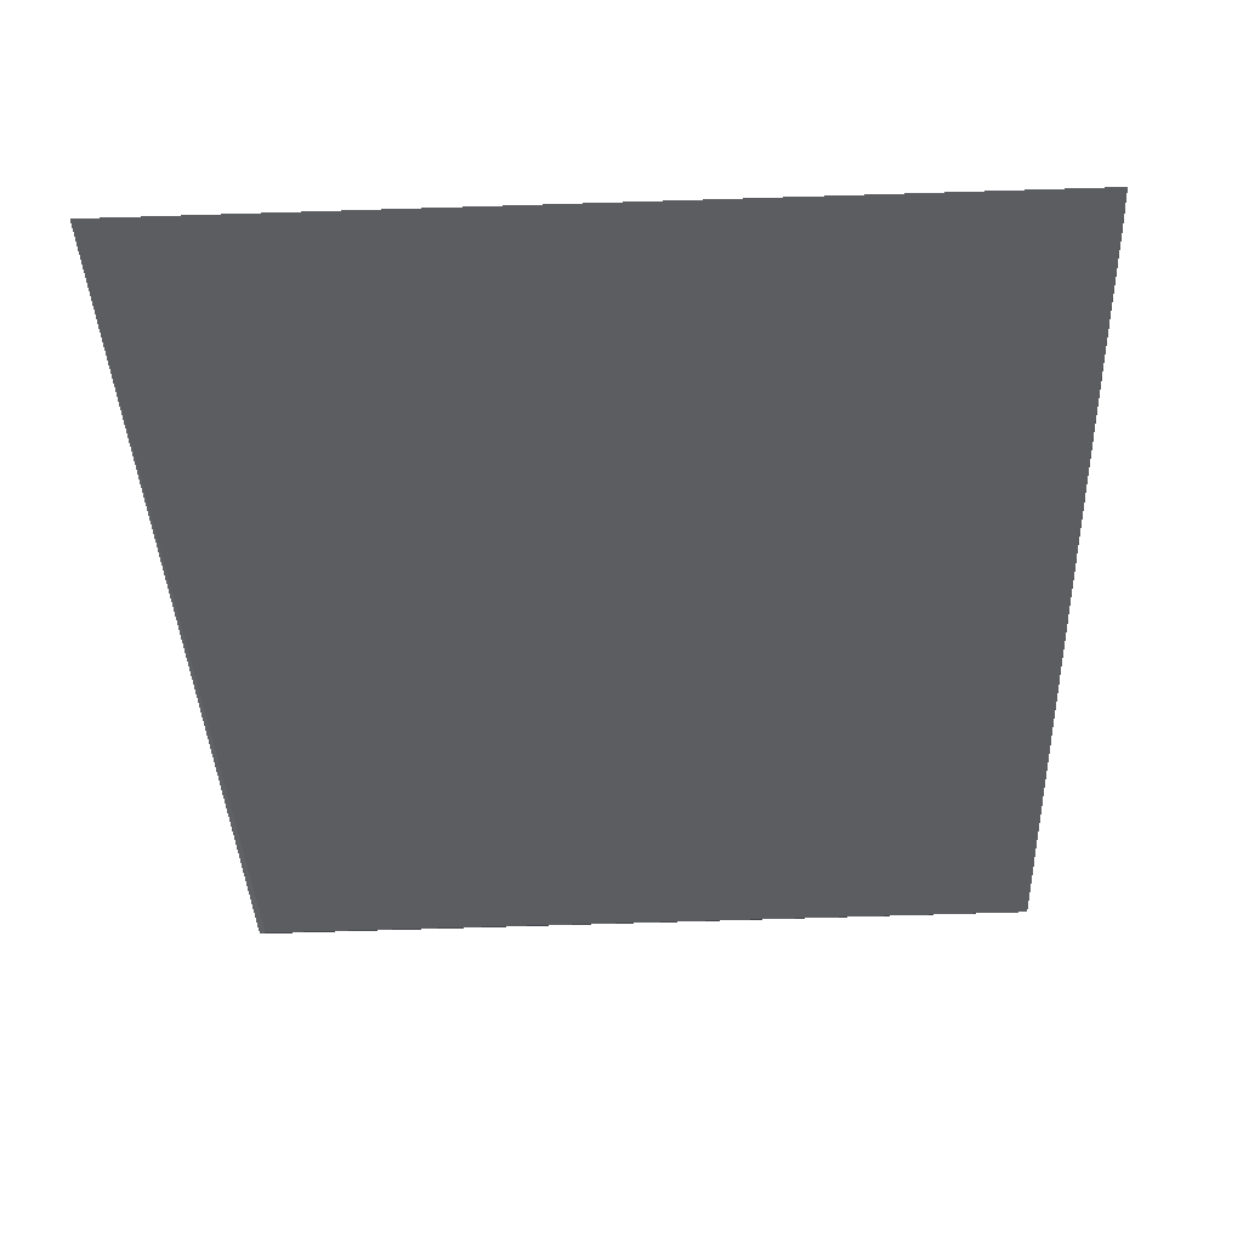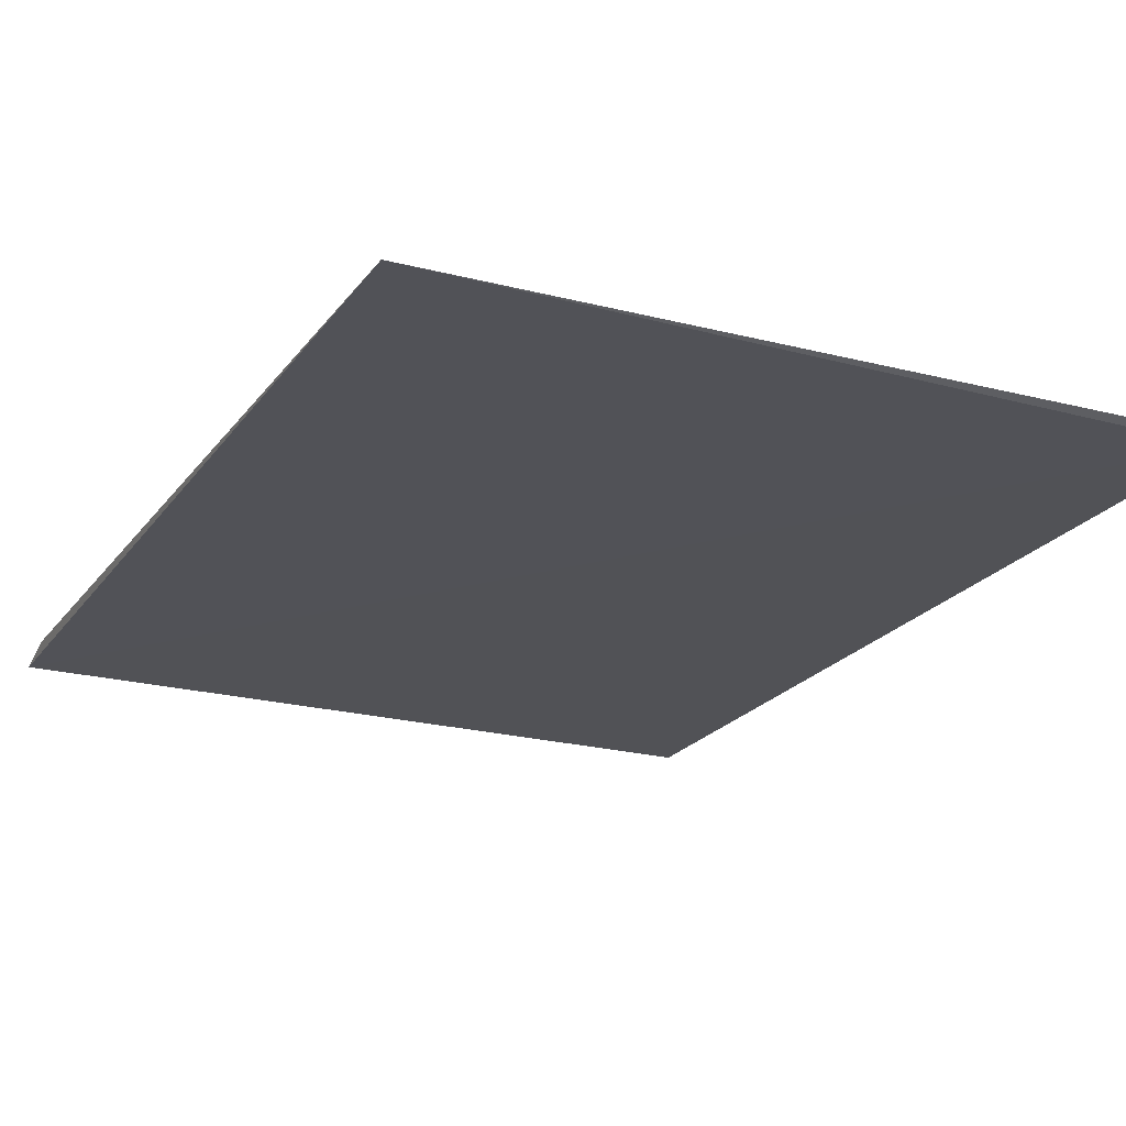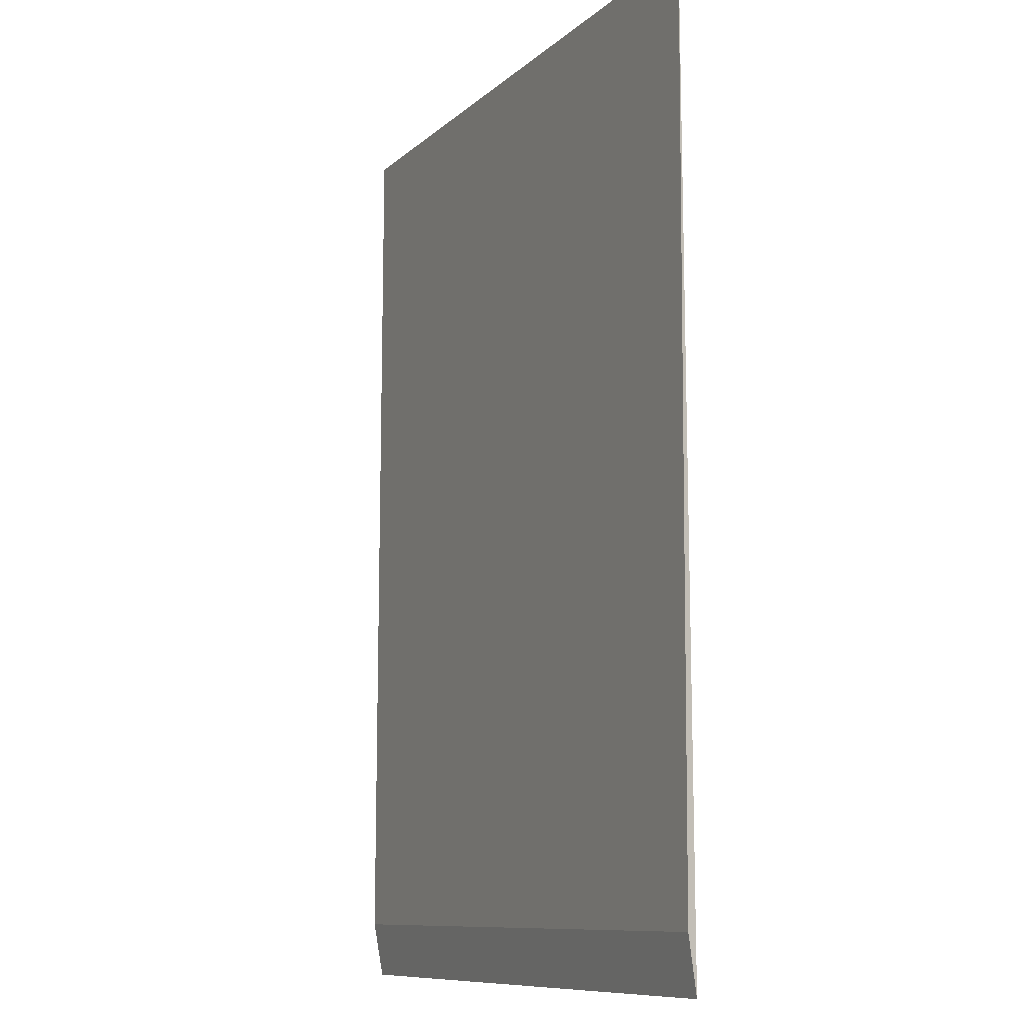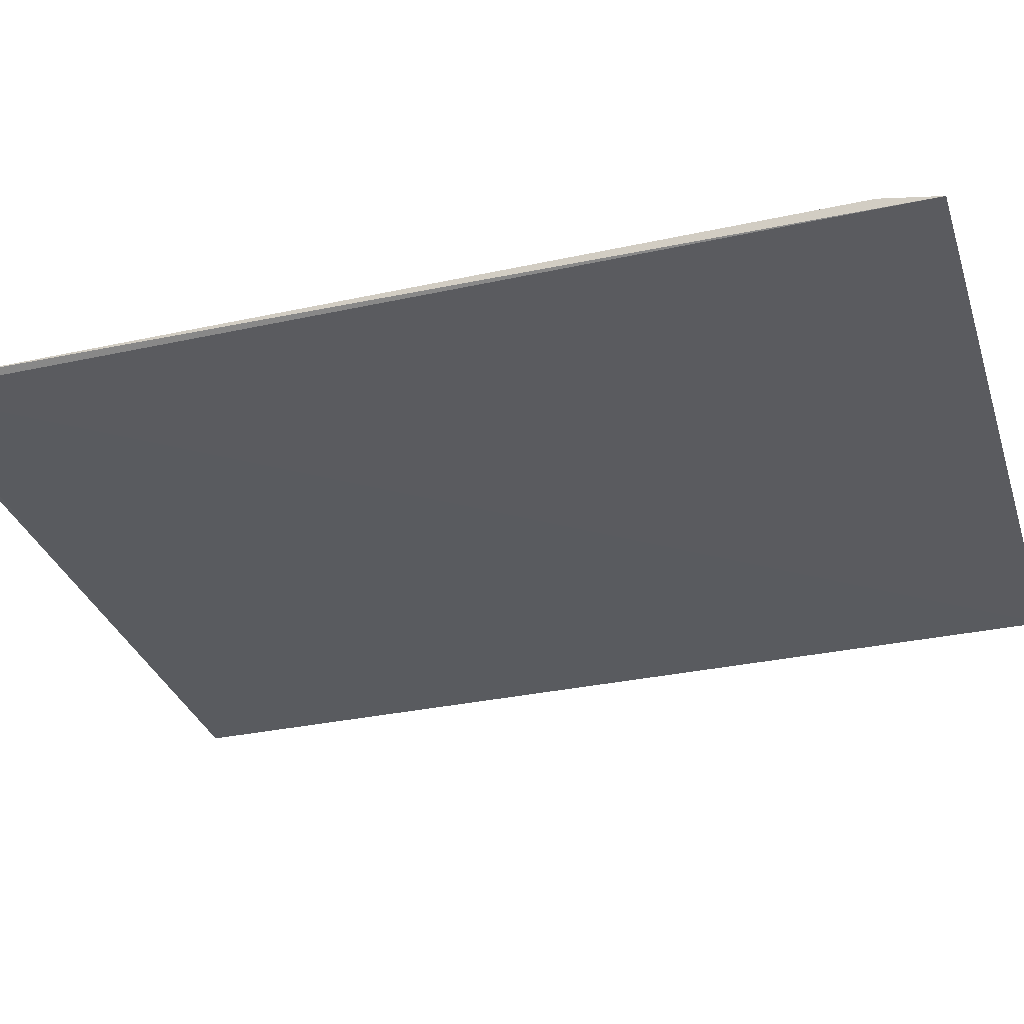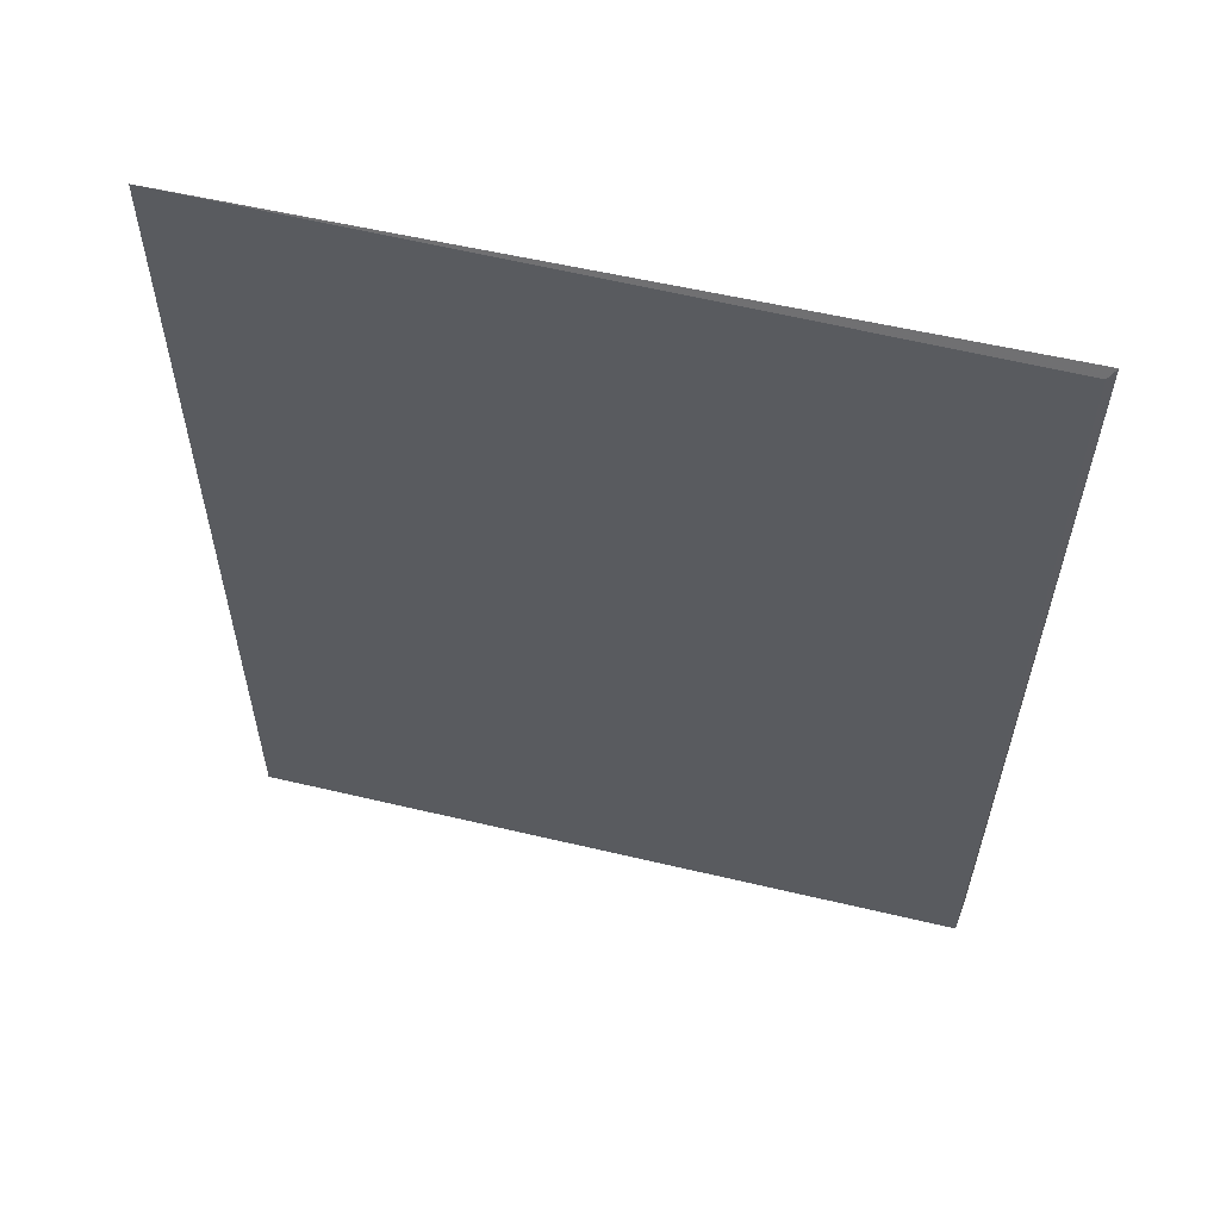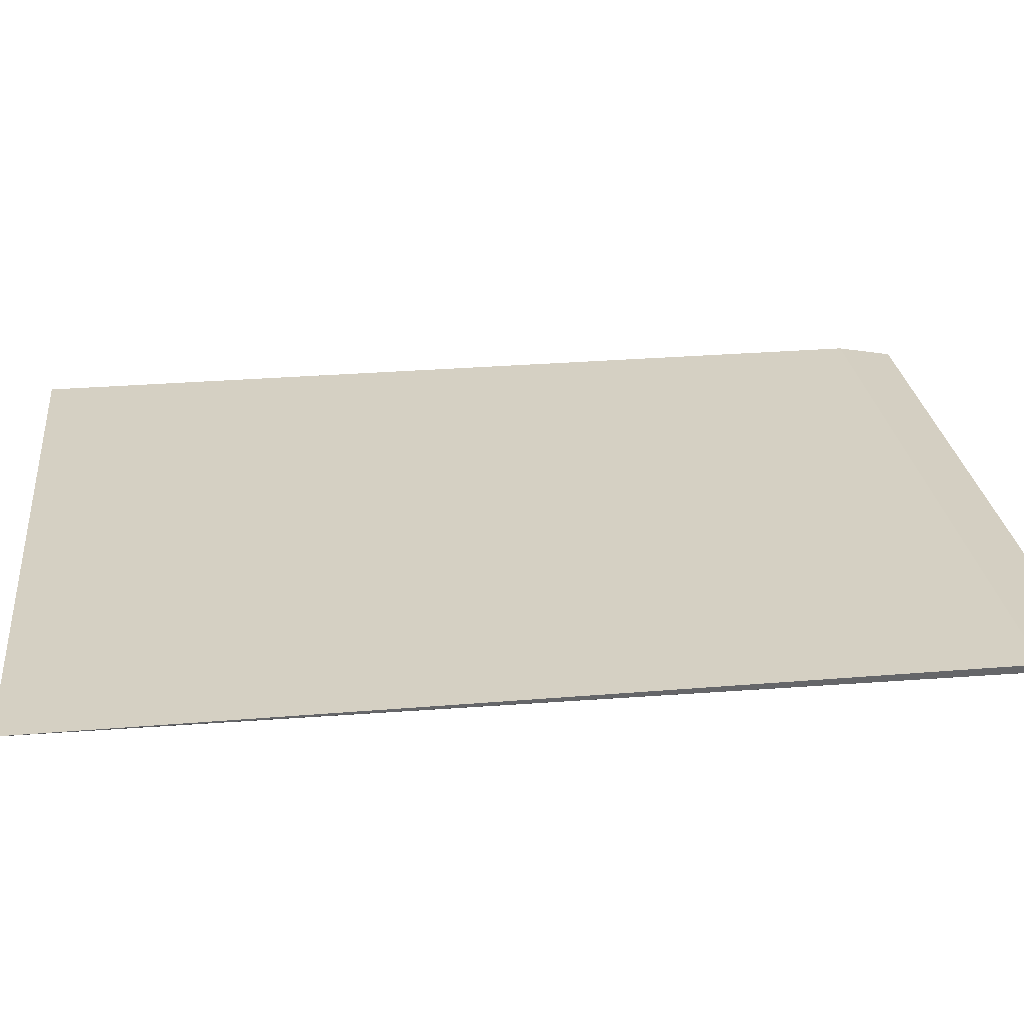
<metadata>
{"format":"obj","ext":"obj","renderer":"f3d","projection":"perspective","resolution":1024,"background":"white","views":[{"elev":-37.1,"azim":-177.6,"up":"+Y"},{"elev":-21.2,"azim":-25.5,"up":"+Y"},{"elev":-9.8,"azim":-115.1,"up":"+Z"},{"elev":-33.0,"azim":106.8,"up":"+Y"},{"elev":59.5,"azim":13.7,"up":"+Z"},{"elev":26.4,"azim":83.2,"up":"+Y"}]}
</metadata>
<code>
v 0.5109 -0.001242 0.2204
v 0.5109 -0.001242 -0.4694
v -0.01373 0.002059 0.2204
v -0.01373 -0.001242 -0.4694
v -0.01542 0.00538 -0.4283
v 0.5161 0.002059 0.2272
v 0.5126 0.00538 -0.4283
f 6 7 5
f 1 6 3
f 4 1 3
f 7 6 2
f 1 4 2
f 6 1 2
f 4 7 2
f 3 6 5
f 4 3 5
f 7 4 5

</code>
